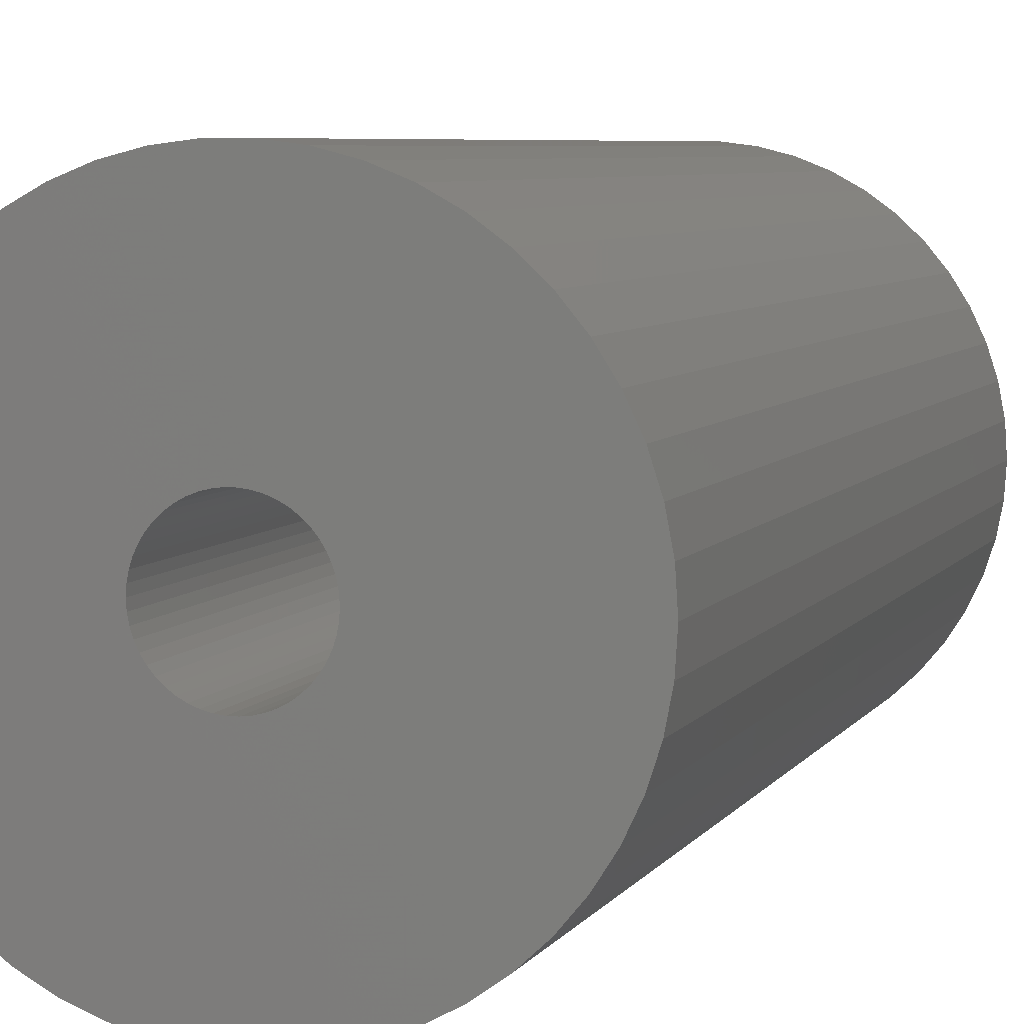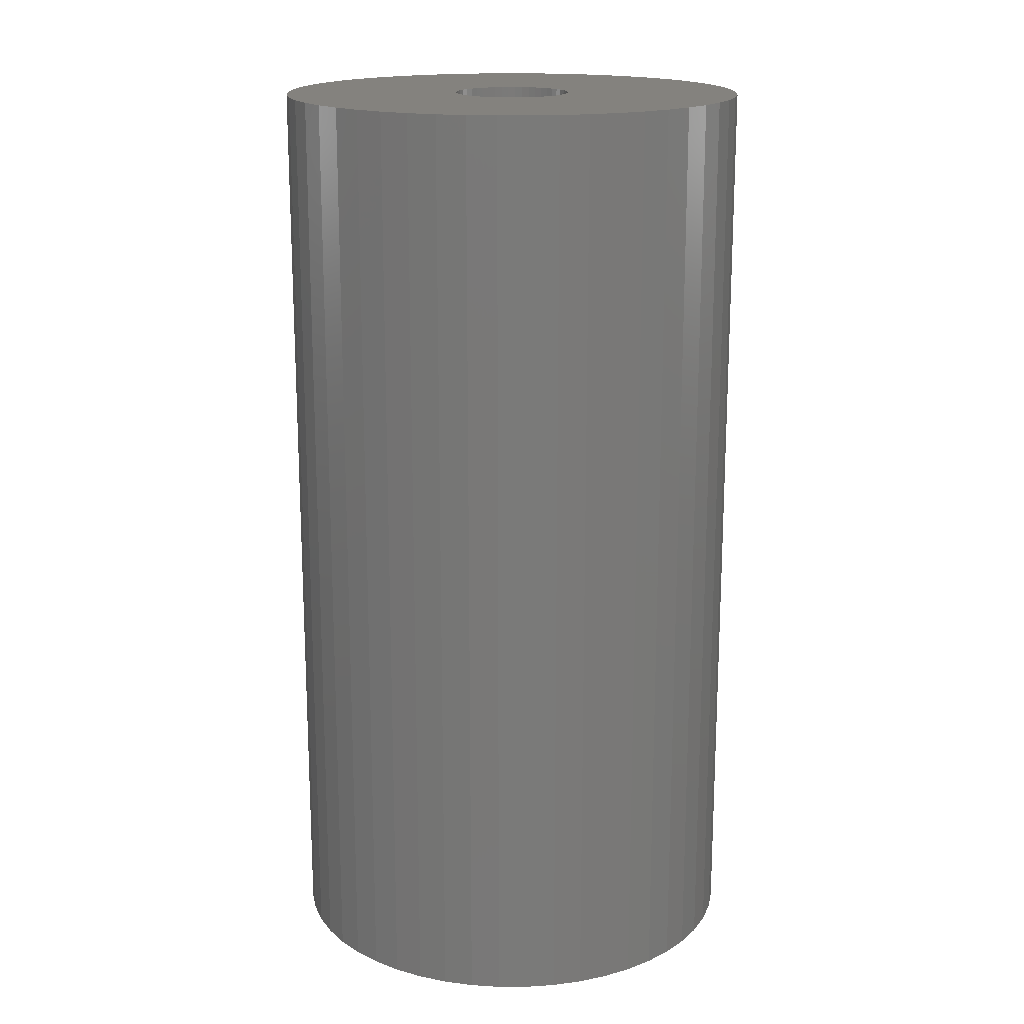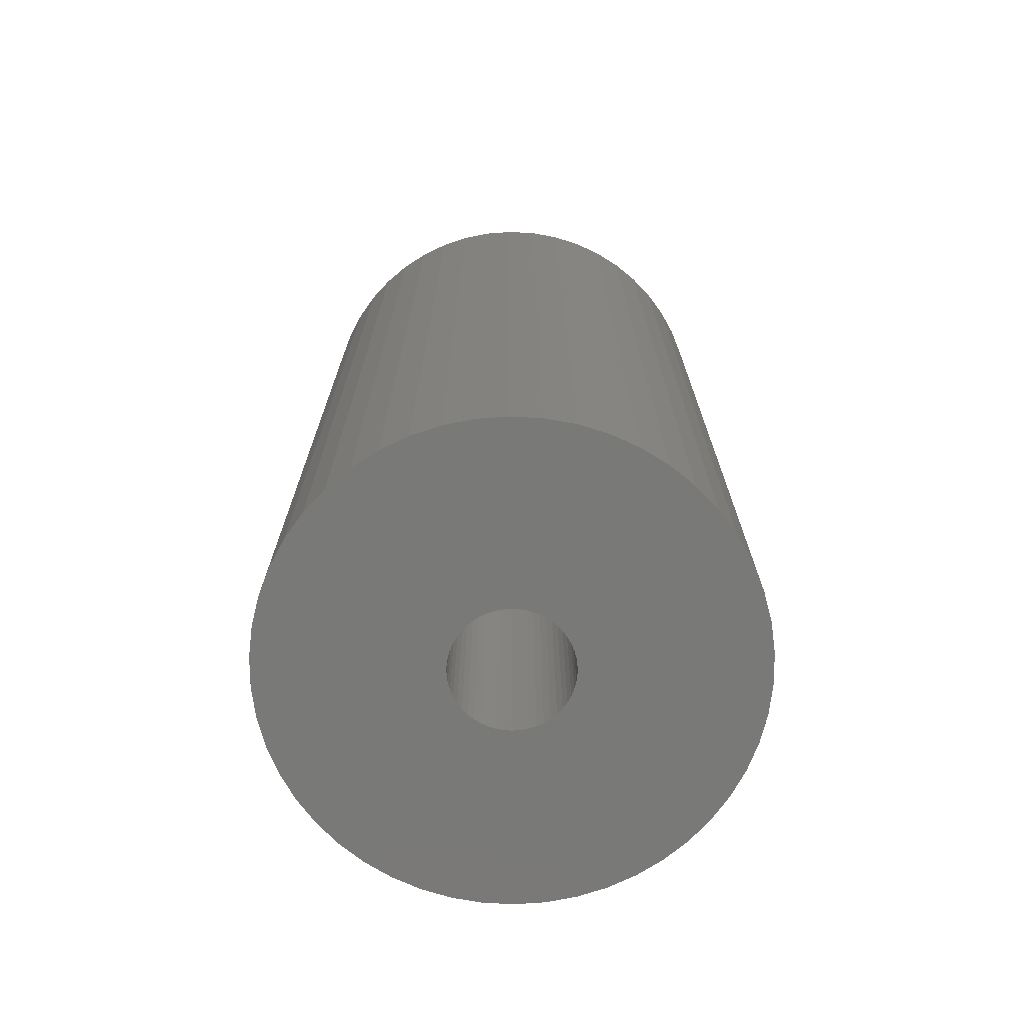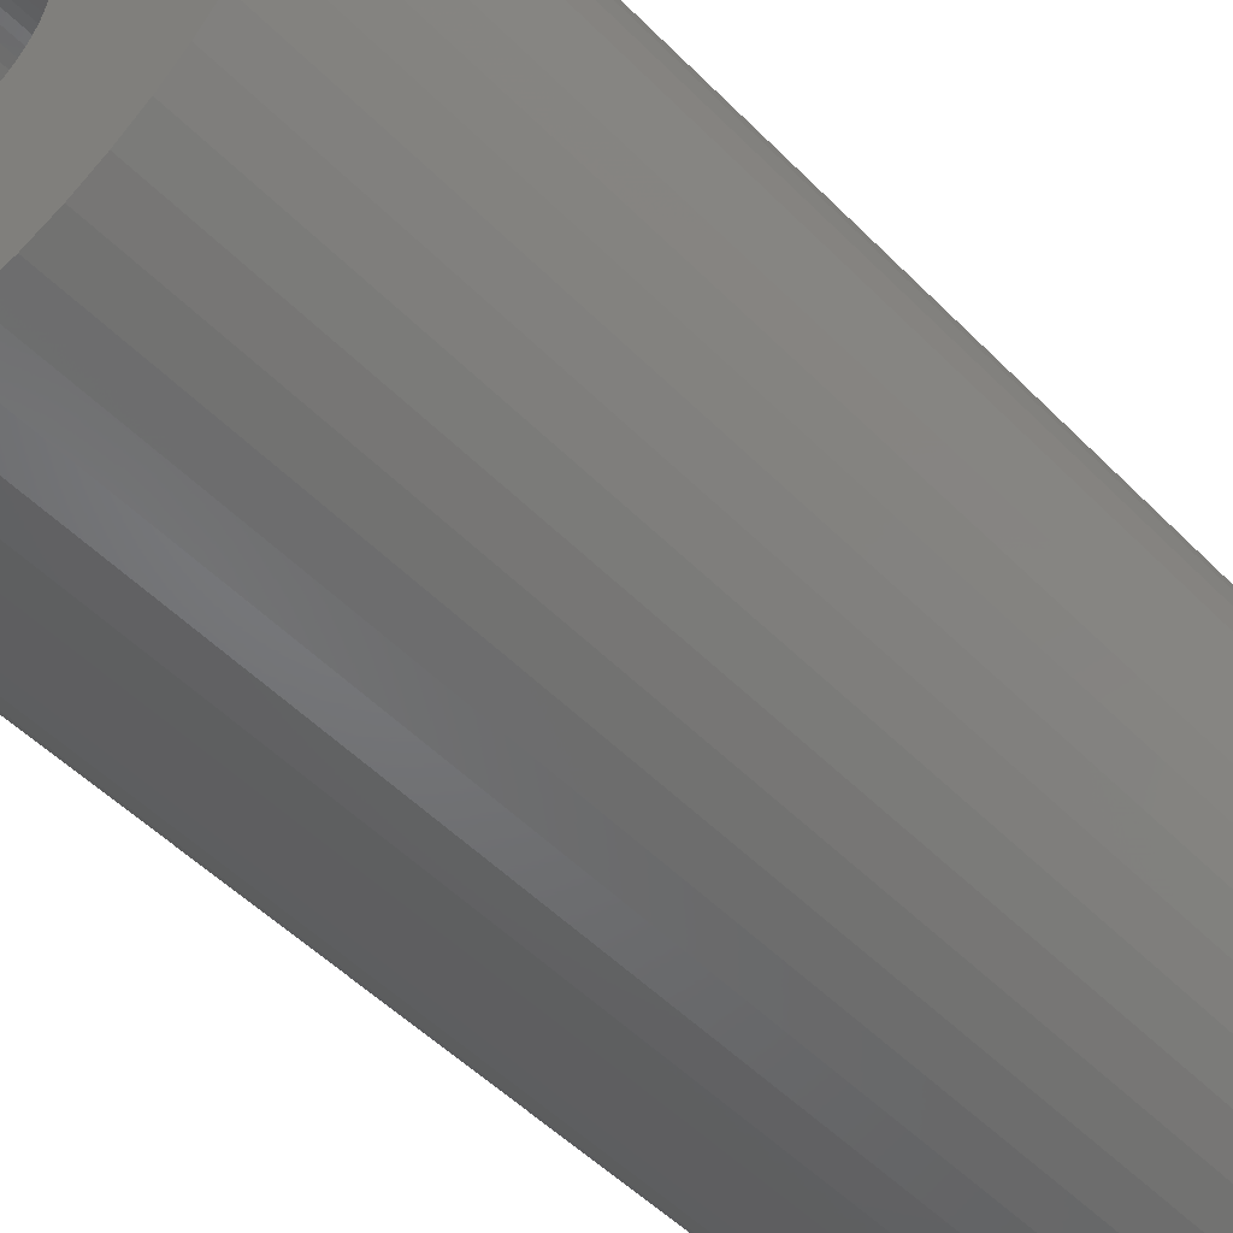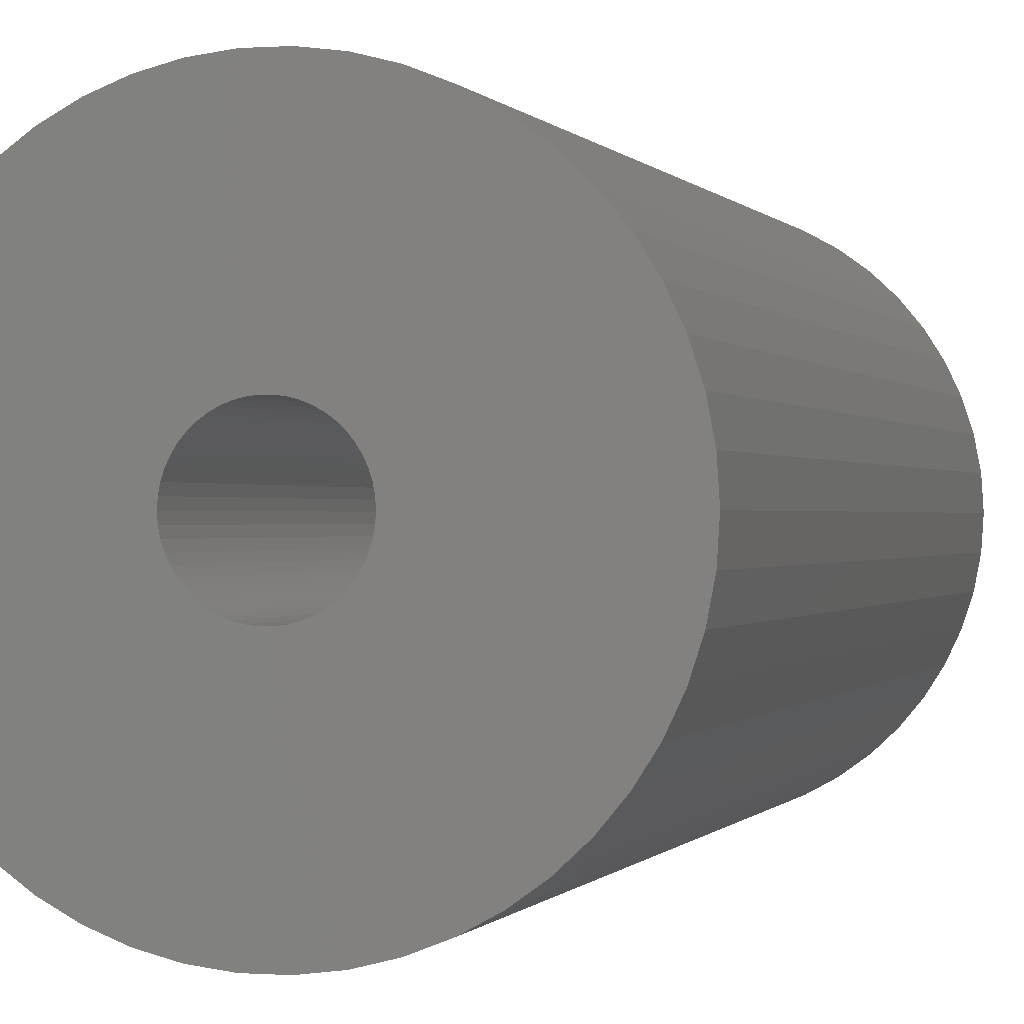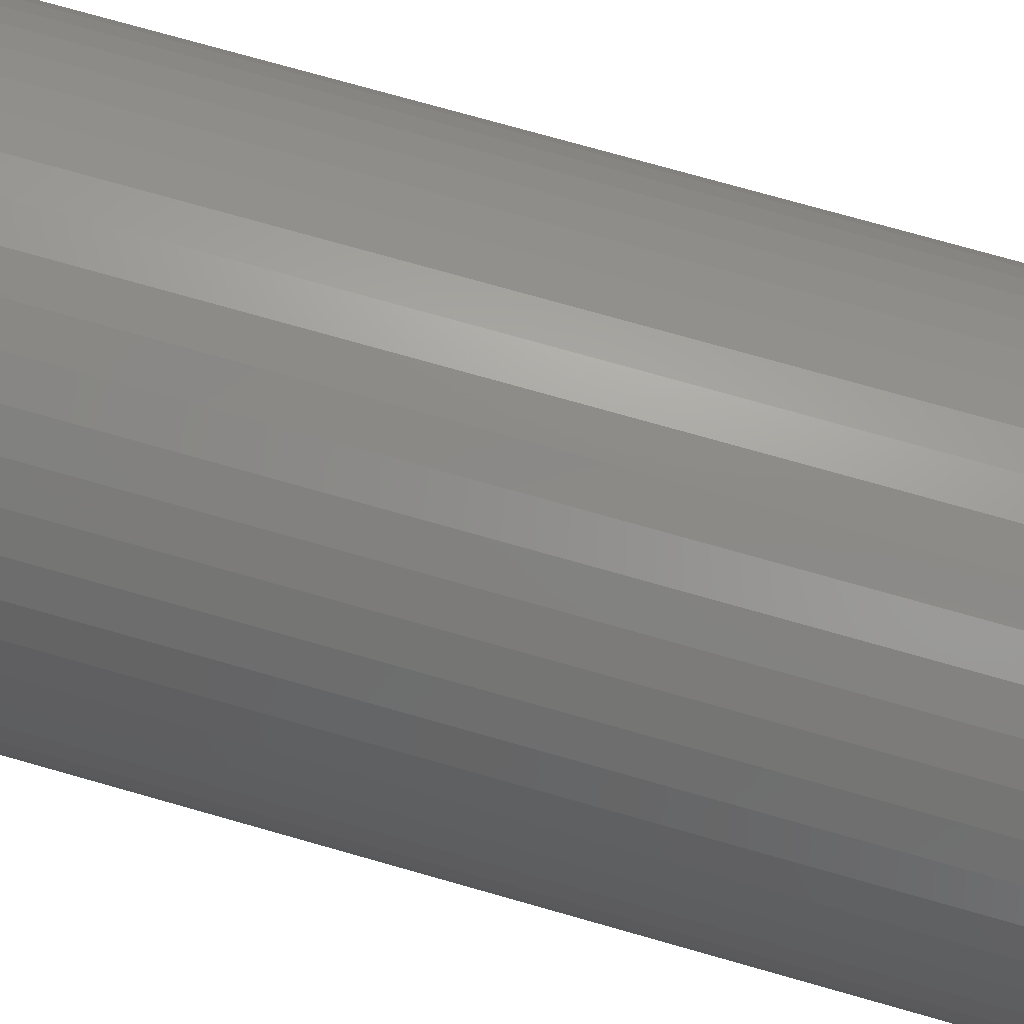
<metadata>
{"format":"stl","ext":"stl","renderer":"f3d","projection":"perspective","resolution":1024,"background":"white","views":[{"elev":6.0,"azim":18.0,"up":"+Y"},{"elev":17.3,"azim":64.6,"up":"+Z"},{"elev":-72.1,"azim":-82.3,"up":"+Z"},{"elev":-49.8,"azim":42.0,"up":"+Y"},{"elev":-0.1,"azim":15.7,"up":"+Y"},{"elev":75.8,"azim":-74.2,"up":"+Y"}]}
</metadata>
<code>
# stl→obj: 200 verts, 400 faces
v 13 0 25.5
v 12.9 1.629 -25.5
v 12.9 1.629 25.5
v 13 0 -25.5
v -13 0 -25.5
v -12.9 1.629 25.5
v -12.9 1.629 -25.5
v -13 0 25.5
v 0.8163 12.97 -25.5
v -0.8163 12.97 25.5
v 0.8163 12.97 25.5
v -0.8163 12.97 -25.5
v -0.8163 -12.97 -25.5
v 0.8163 -12.97 25.5
v -0.8163 -12.97 25.5
v 0.8163 -12.97 -25.5
v 9.477 -8.899 25.5
v 10.52 -7.641 -25.5
v 10.52 -7.641 25.5
v 9.477 -8.899 -25.5
v 9.477 8.899 -25.5
v 8.287 10.02 25.5
v 9.477 8.899 25.5
v 8.287 10.02 -25.5
v -8.287 10.02 -25.5
v -9.477 8.899 25.5
v -8.287 10.02 25.5
v -9.477 8.899 -25.5
v -4.017 12.36 -25.5
v -5.535 11.76 25.5
v -4.017 12.36 25.5
v -5.535 11.76 -25.5
v 12.09 4.786 25.5
v 11.39 6.263 -25.5
v 11.39 6.263 25.5
v 12.09 4.786 -25.5
v 5.535 11.76 -25.5
v 4.017 12.36 25.5
v 5.535 11.76 25.5
v 4.017 12.36 -25.5
v 6.966 10.98 -25.5
v 6.966 10.98 25.5
v -12.09 4.786 -25.5
v -11.39 6.263 25.5
v -11.39 6.263 -25.5
v -12.09 4.786 25.5
v -10.52 7.641 -25.5
v -10.52 7.641 25.5
v 3.25 0 25.5
v 3.224 0.4073 25.5
v 12.59 3.233 25.5
v 12.9 -1.629 25.5
v 3.148 0.8082 25.5
v 3.224 -0.4073 25.5
v 3.022 1.196 25.5
v 12.59 -3.233 25.5
v 2.848 1.566 25.5
v 10.52 7.641 25.5
v 3.148 -0.8082 25.5
v 2.629 1.91 25.5
v 12.09 -4.786 25.5
v 2.369 2.225 25.5
v 3.022 -1.196 25.5
v 2.072 2.504 25.5
v 11.39 -6.263 25.5
v 1.741 2.744 25.5
v 2.848 -1.566 25.5
v 1.384 2.941 25.5
v 2.629 -1.91 25.5
v 1.004 3.091 25.5
v 2.436 12.77 25.5
v 0.609 3.192 25.5
v 0.2041 3.244 25.5
v -0.2041 3.244 25.5
v -0.609 3.192 25.5
v -2.436 12.77 25.5
v -1.004 3.091 25.5
v -1.384 2.941 25.5
v -1.741 2.744 25.5
v -6.966 10.98 25.5
v -2.072 2.504 25.5
v -2.369 2.225 25.5
v -2.629 1.91 25.5
v 2.369 -2.225 25.5
v 8.287 -10.02 25.5
v 2.072 -2.504 25.5
v 6.966 -10.98 25.5
v 1.741 -2.744 25.5
v 5.535 -11.76 25.5
v 1.384 -2.941 25.5
v 4.017 -12.36 25.5
v 1.004 -3.091 25.5
v 2.436 -12.77 25.5
v 0.609 -3.192 25.5
v 0.2041 -3.244 25.5
v -0.2041 -3.244 25.5
v -0.609 -3.192 25.5
v -2.436 -12.77 25.5
v -1.004 -3.091 25.5
v -4.017 -12.36 25.5
v -1.384 -2.941 25.5
v -5.535 -11.76 25.5
v -1.741 -2.744 25.5
v -6.966 -10.98 25.5
v -2.072 -2.504 25.5
v -8.287 -10.02 25.5
v -2.369 -2.225 25.5
v -9.477 -8.899 25.5
v -2.629 -1.91 25.5
v -10.52 -7.641 25.5
v -2.848 -1.566 25.5
v -11.39 -6.263 25.5
v -3.022 -1.196 25.5
v -12.09 -4.786 25.5
v -3.148 -0.8082 25.5
v -12.59 -3.233 25.5
v -3.224 -0.4073 25.5
v -12.9 -1.629 25.5
v -3.25 0 25.5
v -2.848 1.566 25.5
v -3.022 1.196 25.5
v -3.148 0.8082 25.5
v -12.59 3.233 25.5
v -3.224 0.4073 25.5
v -2.436 12.77 -25.5
v 3.25 0 -25.5
v 12.9 -1.629 -25.5
v 3.224 -0.4073 -25.5
v 12.59 -3.233 -25.5
v 3.148 -0.8082 -25.5
v 12.09 -4.786 -25.5
v 3.224 0.4073 -25.5
v 3.022 -1.196 -25.5
v 11.39 -6.263 -25.5
v 12.59 3.233 -25.5
v 2.848 -1.566 -25.5
v 3.148 0.8082 -25.5
v 2.629 -1.91 -25.5
v 2.369 -2.225 -25.5
v 8.287 -10.02 -25.5
v 3.022 1.196 -25.5
v 2.072 -2.504 -25.5
v 6.966 -10.98 -25.5
v 1.741 -2.744 -25.5
v 5.535 -11.76 -25.5
v 2.848 1.566 -25.5
v 1.384 -2.941 -25.5
v 4.017 -12.36 -25.5
v 10.52 7.641 -25.5
v 2.629 1.91 -25.5
v 1.004 -3.091 -25.5
v 2.436 -12.77 -25.5
v 0.609 -3.192 -25.5
v 0.2041 -3.244 -25.5
v -0.2041 -3.244 -25.5
v -0.609 -3.192 -25.5
v -2.436 -12.77 -25.5
v -1.004 -3.091 -25.5
v -4.017 -12.36 -25.5
v -1.384 -2.941 -25.5
v -5.535 -11.76 -25.5
v -1.741 -2.744 -25.5
v -6.966 -10.98 -25.5
v -2.072 -2.504 -25.5
v -8.287 -10.02 -25.5
v -2.369 -2.225 -25.5
v -9.477 -8.899 -25.5
v -10.52 -7.641 -25.5
v -2.629 -1.91 -25.5
v 2.369 2.225 -25.5
v 2.072 2.504 -25.5
v 1.741 2.744 -25.5
v 1.384 2.941 -25.5
v 1.004 3.091 -25.5
v 2.436 12.77 -25.5
v 0.609 3.192 -25.5
v 0.2041 3.244 -25.5
v -0.2041 3.244 -25.5
v -0.609 3.192 -25.5
v -1.004 3.091 -25.5
v -1.384 2.941 -25.5
v -1.741 2.744 -25.5
v -6.966 10.98 -25.5
v -2.072 2.504 -25.5
v -2.369 2.225 -25.5
v -2.629 1.91 -25.5
v -2.848 1.566 -25.5
v -3.022 1.196 -25.5
v -3.148 0.8082 -25.5
v -12.59 3.233 -25.5
v -3.224 0.4073 -25.5
v -3.25 0 -25.5
v -2.848 -1.566 -25.5
v -11.39 -6.263 -25.5
v -3.022 -1.196 -25.5
v -12.09 -4.786 -25.5
v -3.148 -0.8082 -25.5
v -12.59 -3.233 -25.5
v -3.224 -0.4073 -25.5
v -12.9 -1.629 -25.5
f 1 2 3
f 2 1 4
f 5 6 7
f 6 5 8
f 9 10 11
f 10 9 12
f 13 14 15
f 14 13 16
f 17 18 19
f 18 17 20
f 21 22 23
f 22 21 24
f 25 26 27
f 26 25 28
f 29 30 31
f 30 29 32
f 33 34 35
f 34 33 36
f 37 38 39
f 38 37 40
f 41 39 42
f 39 41 37
f 43 44 45
f 44 43 46
f 47 26 28
f 26 47 48
f 49 1 3
f 50 3 51
f 1 49 52
f 53 51 33
f 54 52 49
f 55 33 35
f 52 54 56
f 57 35 58
f 59 56 54
f 60 58 23
f 56 59 61
f 62 23 22
f 63 61 59
f 64 22 42
f 61 63 65
f 66 42 39
f 67 65 63
f 68 39 38
f 65 67 19
f 69 19 67
f 3 50 49
f 51 53 50
f 33 55 53
f 35 57 55
f 58 60 57
f 70 38 71
f 23 62 60
f 22 64 62
f 42 66 64
f 39 68 66
f 38 70 68
f 72 71 11
f 71 72 70
f 11 73 72
f 11 74 73
f 10 74 11
f 74 10 75
f 76 75 10
f 75 76 77
f 31 77 76
f 77 31 78
f 30 78 31
f 78 30 79
f 80 79 30
f 79 80 81
f 27 81 80
f 81 27 82
f 26 82 27
f 48 83 26
f 82 26 83
f 19 69 17
f 84 17 69
f 17 84 85
f 86 85 84
f 85 86 87
f 88 87 86
f 87 88 89
f 90 89 88
f 89 90 91
f 92 91 90
f 91 92 93
f 94 93 92
f 93 94 14
f 95 14 94
f 96 14 95
f 15 96 97
f 96 15 14
f 98 97 99
f 100 99 101
f 102 101 103
f 104 103 105
f 106 105 107
f 97 98 15
f 108 107 109
f 110 109 111
f 112 111 113
f 114 113 115
f 116 115 117
f 99 100 98
f 118 117 119
f 83 48 120
f 44 120 48
f 101 102 100
f 120 44 121
f 103 104 102
f 46 121 44
f 105 106 104
f 121 46 122
f 107 108 106
f 123 122 46
f 109 110 108
f 122 123 124
f 111 112 110
f 6 124 123
f 113 114 112
f 124 6 119
f 115 116 114
f 8 119 6
f 117 118 116
f 119 8 118
f 125 31 76
f 31 125 29
f 126 4 127
f 128 127 129
f 4 126 2
f 130 129 131
f 132 2 126
f 133 131 134
f 2 132 135
f 136 134 18
f 137 135 132
f 138 18 20
f 135 137 36
f 139 20 140
f 141 36 137
f 142 140 143
f 36 141 34
f 144 143 145
f 146 34 141
f 147 145 148
f 34 146 149
f 150 149 146
f 127 128 126
f 129 130 128
f 131 133 130
f 134 136 133
f 18 138 136
f 151 148 152
f 20 139 138
f 140 142 139
f 143 144 142
f 145 147 144
f 148 151 147
f 153 152 16
f 152 153 151
f 16 154 153
f 16 155 154
f 13 155 16
f 155 13 156
f 157 156 13
f 156 157 158
f 159 158 157
f 158 159 160
f 161 160 159
f 160 161 162
f 163 162 161
f 162 163 164
f 165 164 163
f 164 165 166
f 167 166 165
f 168 169 167
f 166 167 169
f 149 150 21
f 170 21 150
f 21 170 24
f 171 24 170
f 24 171 41
f 172 41 171
f 41 172 37
f 173 37 172
f 37 173 40
f 174 40 173
f 40 174 175
f 176 175 174
f 175 176 9
f 177 9 176
f 178 9 177
f 12 178 179
f 178 12 9
f 125 179 180
f 29 180 181
f 32 181 182
f 183 182 184
f 25 184 185
f 179 125 12
f 28 185 186
f 47 186 187
f 45 187 188
f 43 188 189
f 190 189 191
f 180 29 125
f 7 191 192
f 169 168 193
f 194 193 168
f 181 32 29
f 193 194 195
f 182 183 32
f 196 195 194
f 184 25 183
f 195 196 197
f 185 28 25
f 198 197 196
f 186 47 28
f 197 198 199
f 187 45 47
f 200 199 198
f 188 43 45
f 199 200 192
f 189 190 43
f 5 192 200
f 191 7 190
f 192 5 7
f 51 36 33
f 36 51 135
f 3 135 51
f 135 3 2
f 58 21 23
f 21 58 149
f 35 149 58
f 149 35 34
f 40 71 38
f 71 40 175
f 175 11 71
f 11 175 9
f 24 42 22
f 42 24 41
f 45 48 47
f 48 45 44
f 190 46 43
f 46 190 123
f 7 123 190
f 123 7 6
f 32 80 30
f 80 32 183
f 183 27 80
f 27 183 25
f 12 76 10
f 76 12 125
f 52 4 1
f 4 52 127
f 194 114 196
f 114 194 112
f 145 87 89
f 87 145 143
f 61 129 56
f 129 61 131
f 198 118 200
f 118 198 116
f 200 8 5
f 8 200 118
f 196 116 198
f 116 196 114
f 140 17 85
f 17 140 20
f 148 89 91
f 89 148 145
f 152 91 93
f 91 152 148
f 16 93 14
f 93 16 152
f 19 134 65
f 134 19 18
f 56 127 52
f 127 56 129
f 157 15 98
f 15 157 13
f 161 100 102
f 100 161 159
f 159 98 100
f 98 159 157
f 167 110 168
f 110 167 108
f 167 106 108
f 106 167 165
f 143 85 87
f 85 143 140
f 65 131 61
f 131 65 134
f 168 112 194
f 112 168 110
f 163 102 104
f 102 163 161
f 165 104 106
f 104 165 163
f 126 50 132
f 50 126 49
f 119 191 124
f 191 119 192
f 178 73 74
f 73 178 177
f 154 96 95
f 96 154 155
f 139 69 138
f 69 139 84
f 171 62 64
f 62 171 170
f 185 81 82
f 81 185 184
f 181 77 78
f 77 181 180
f 141 57 146
f 57 141 55
f 146 60 150
f 60 146 57
f 174 68 70
f 68 174 173
f 176 70 72
f 70 176 174
f 172 64 66
f 64 172 171
f 121 187 120
f 187 121 188
f 83 185 82
f 185 83 186
f 122 188 121
f 188 122 189
f 182 78 79
f 78 182 181
f 179 74 75
f 74 179 178
f 153 95 94
f 95 153 154
f 144 90 88
f 90 144 147
f 137 55 141
f 55 137 53
f 132 53 137
f 53 132 50
f 150 62 170
f 62 150 60
f 177 72 73
f 72 177 176
f 173 66 68
f 66 173 172
f 120 186 83
f 186 120 187
f 124 189 122
f 189 124 191
f 184 79 81
f 79 184 182
f 180 75 77
f 75 180 179
f 133 59 130
f 59 133 63
f 130 54 128
f 54 130 59
f 111 195 113
f 195 111 193
f 142 88 86
f 88 142 144
f 138 67 136
f 67 138 69
f 128 49 126
f 49 128 54
f 113 197 115
f 197 113 195
f 117 192 119
f 192 117 199
f 139 86 84
f 86 139 142
f 151 94 92
f 94 151 153
f 136 63 133
f 63 136 67
f 155 97 96
f 97 155 156
f 156 99 97
f 99 156 158
f 107 169 109
f 169 107 166
f 164 107 105
f 107 164 166
f 115 199 117
f 199 115 197
f 162 105 103
f 105 162 164
f 109 193 111
f 193 109 169
f 147 92 90
f 92 147 151
f 158 101 99
f 101 158 160
f 160 103 101
f 103 160 162

</code>
